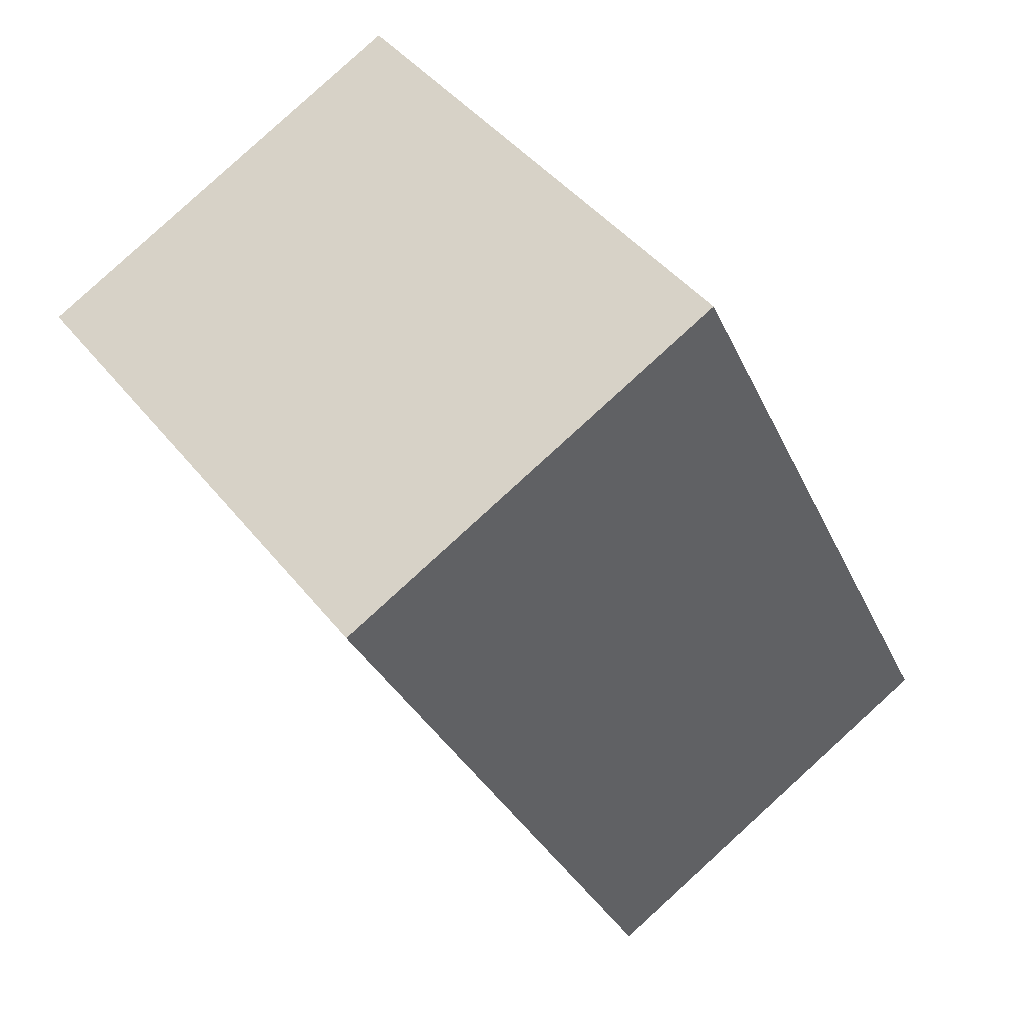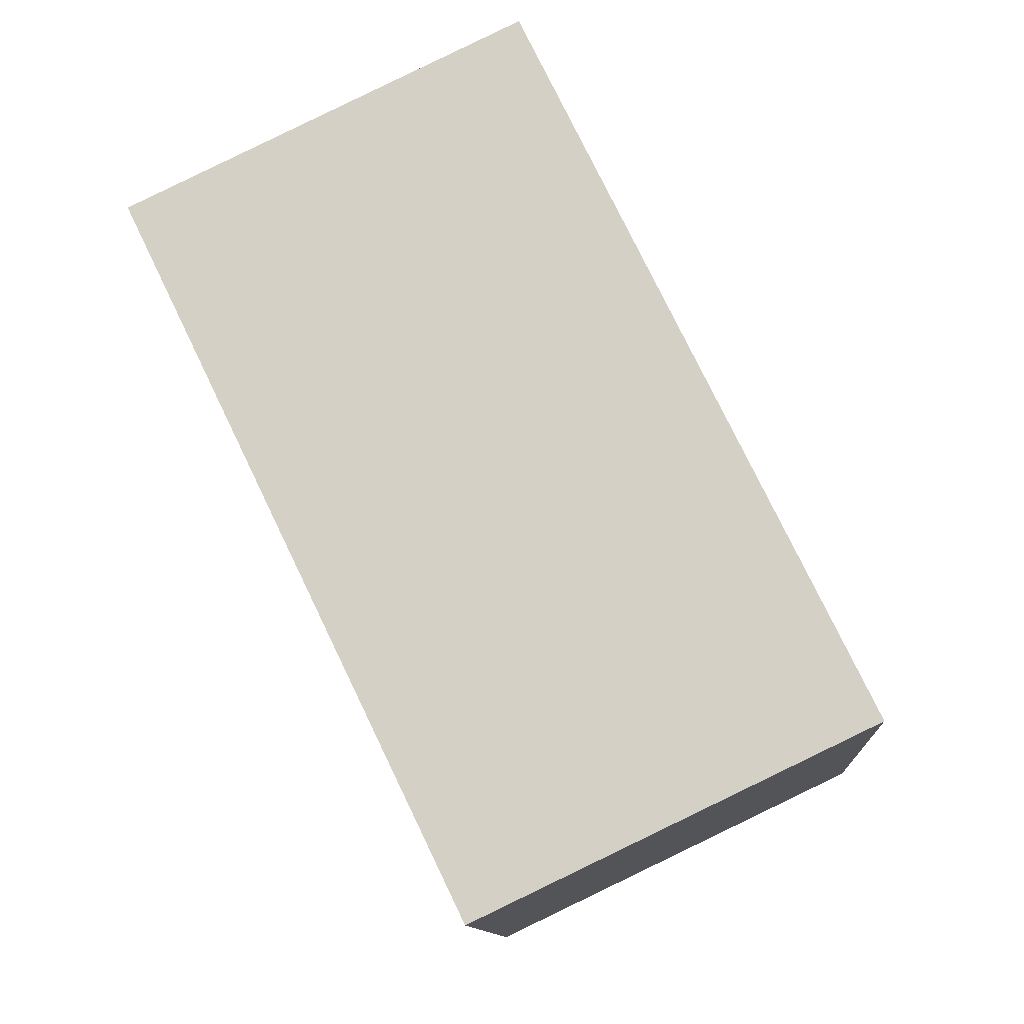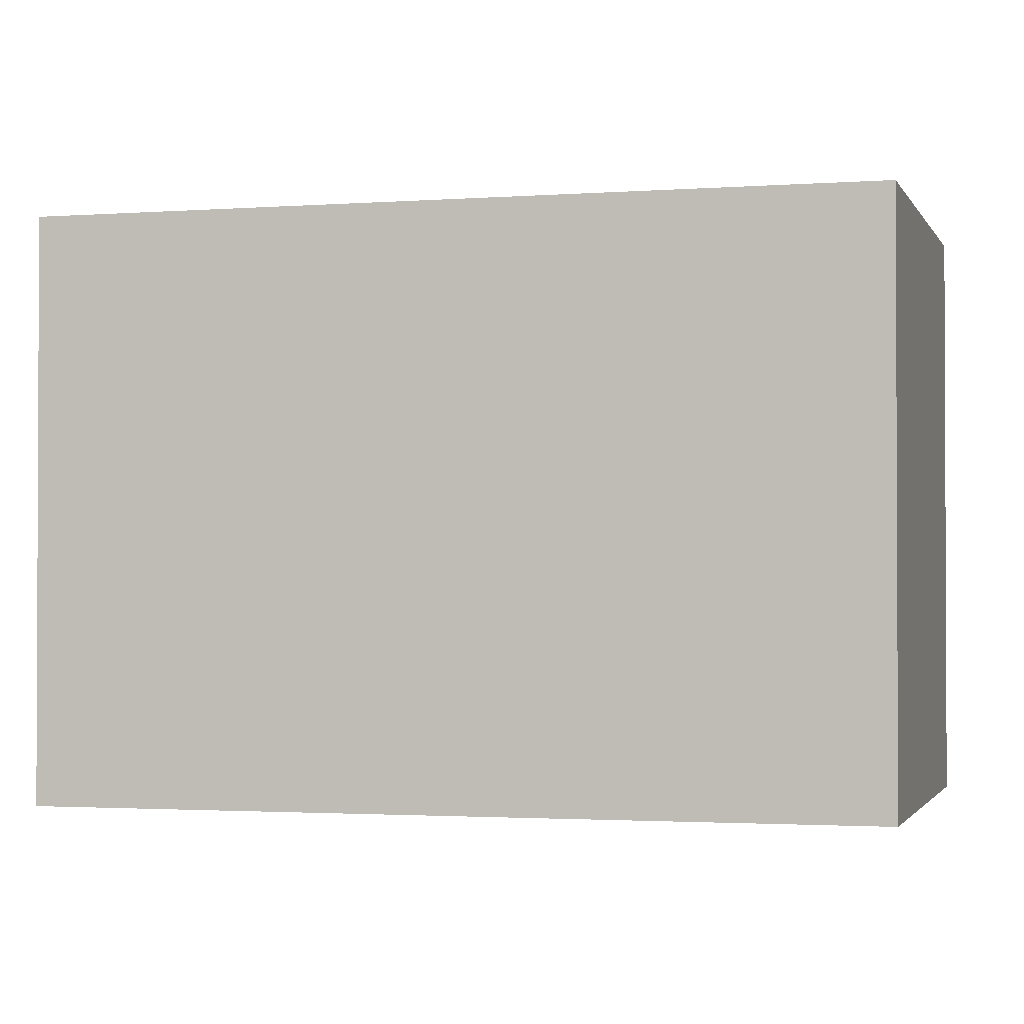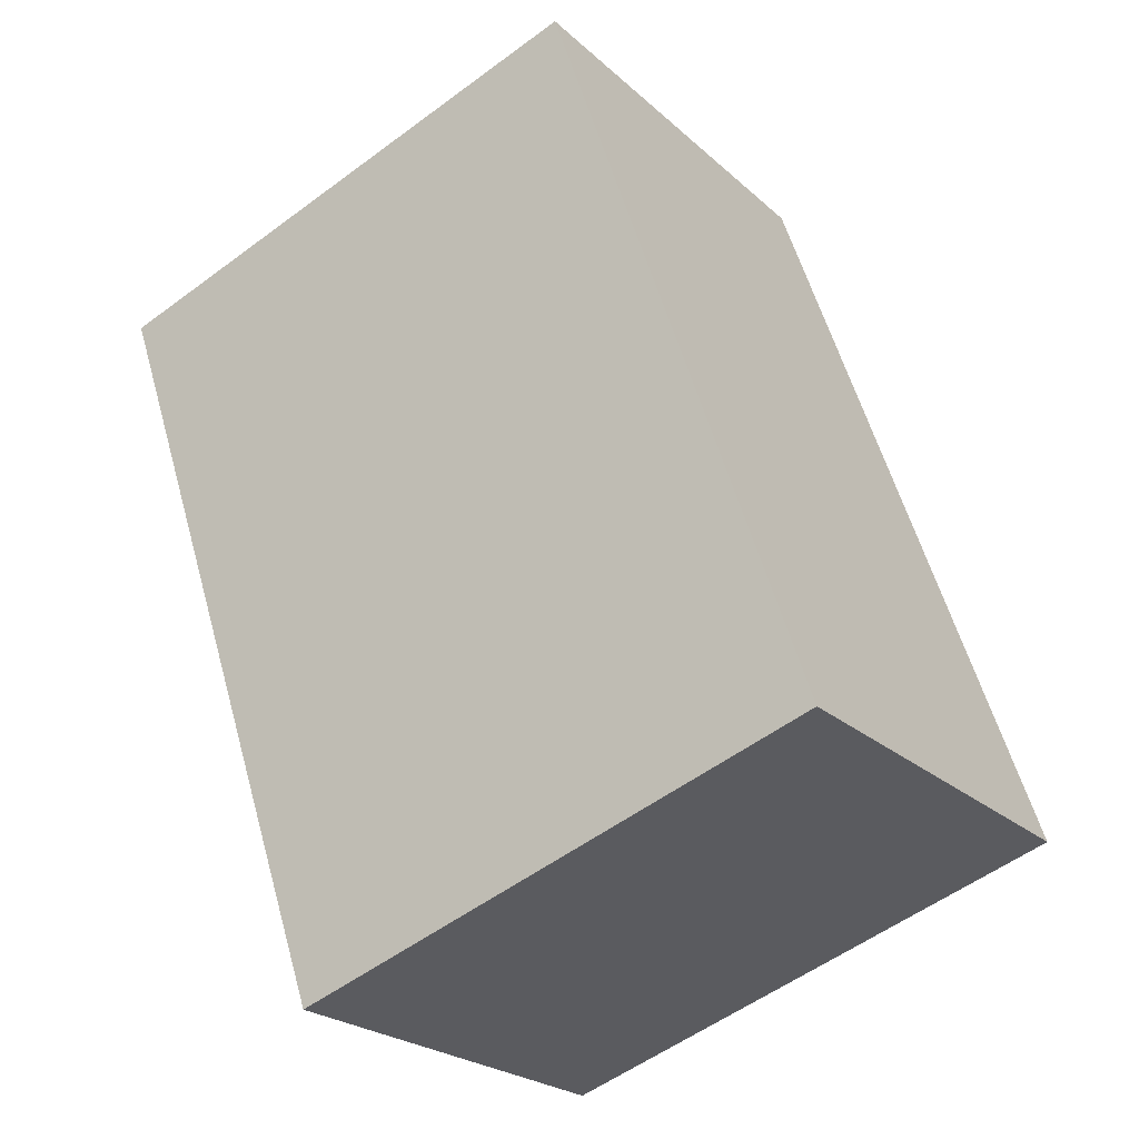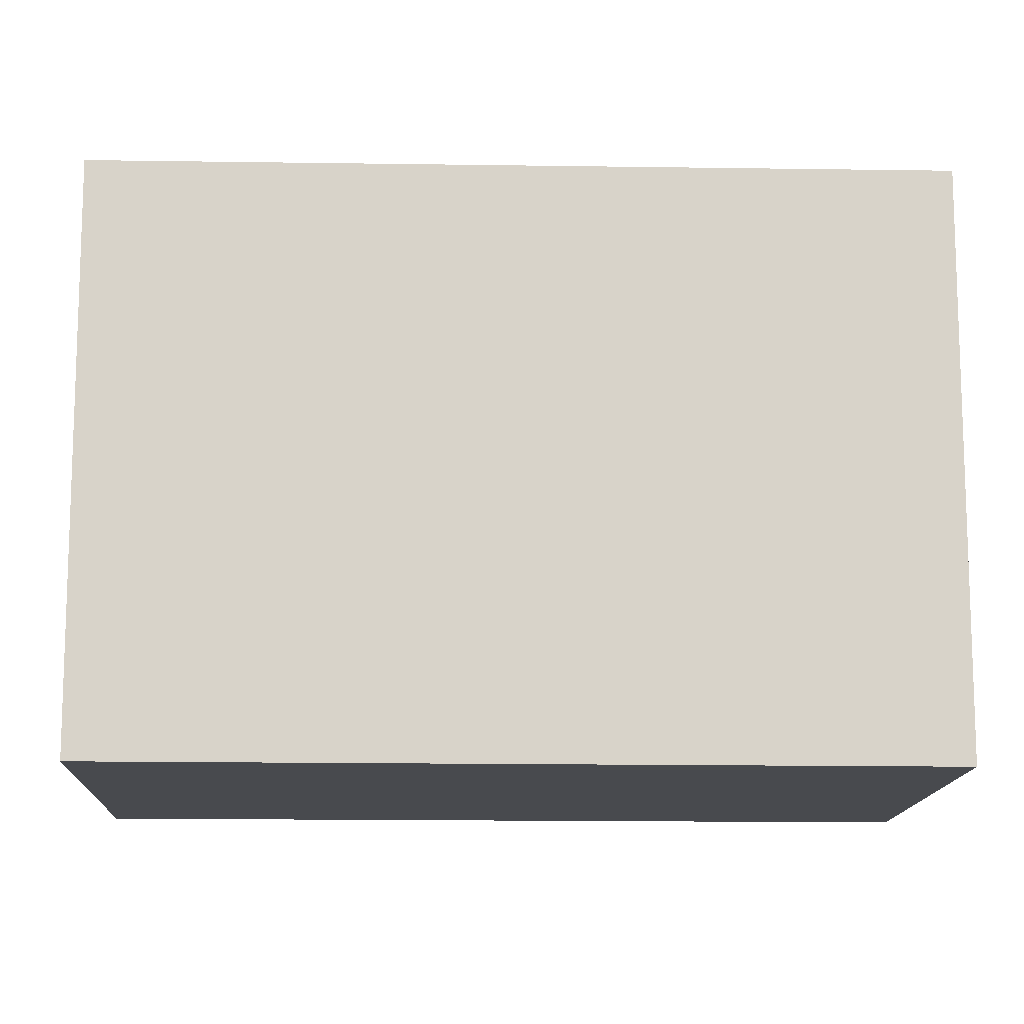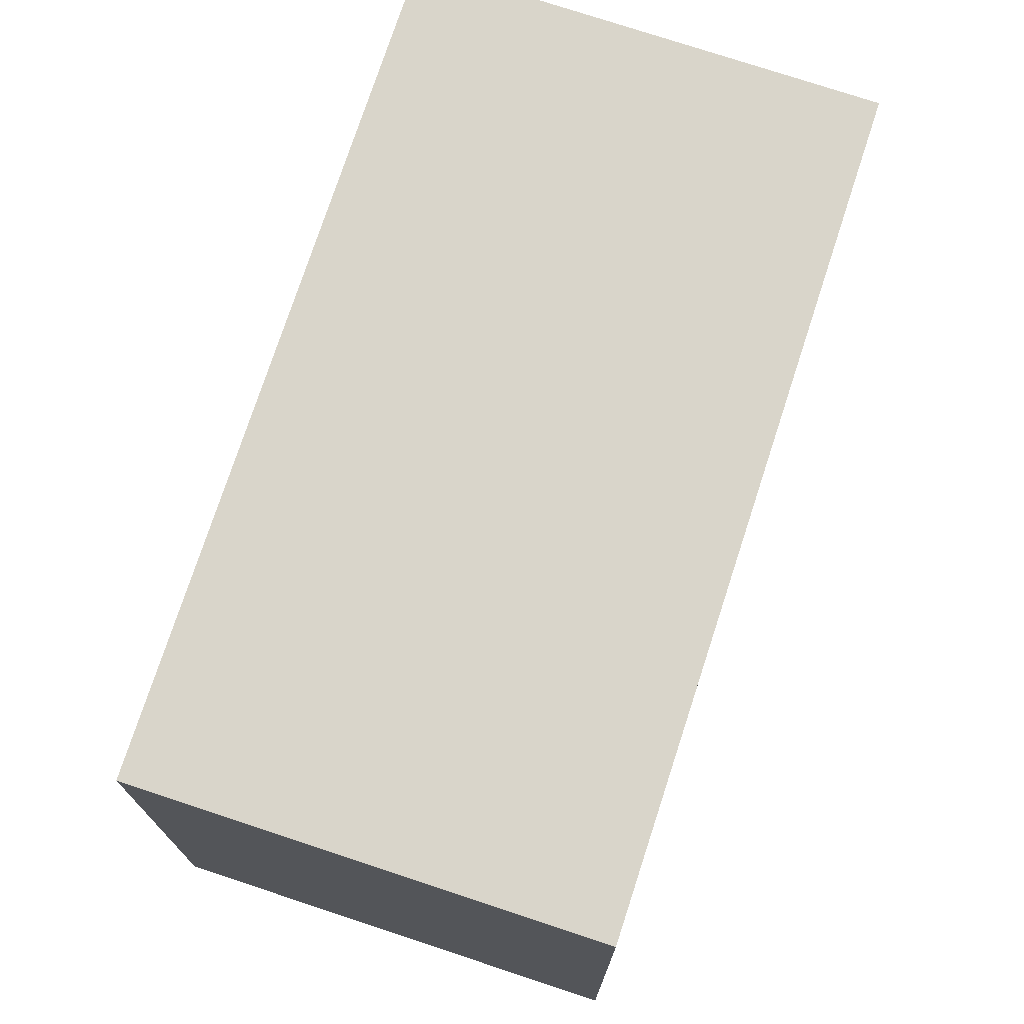
<metadata>
{"format":"obj","ext":"obj","renderer":"f3d","projection":"perspective","resolution":1024,"background":"white","views":[{"elev":43.5,"azim":-35.2,"up":"+Y"},{"elev":-11.7,"azim":3.9,"up":"+Y"},{"elev":-1.5,"azim":130.4,"up":"+Z"},{"elev":-54.6,"azim":-51.8,"up":"+Y"},{"elev":-13.2,"azim":113.2,"up":"+Z"},{"elev":74.7,"azim":-136.2,"up":"+Z"}]}
</metadata>
<code>
v -1451 -2520 2.089
v -1450 -2519 2.095
v -1449 -2522 2.082
v -1450 -2522 2.077
v -1450 -2519 2.095
v -1451 -2520 2.089
v -1451 -2520 0
v -1450 -2519 0
v -1449 -2522 2.082
v -1450 -2519 2.095
v -1450 -2519 0
v -1449 -2522 0
v -1450 -2522 2.077
v -1449 -2522 2.082
v -1449 -2522 0
v -1450 -2522 0
v -1451 -2520 2.089
v -1450 -2522 2.077
v -1450 -2522 0
v -1451 -2520 0
v -1451 -2520 0
v -1450 -2519 0
v -1449 -2522 0
v -1450 -2522 0
f 2 3 4 1
f 6 7 8 5
f 10 11 12 9
f 14 15 16 13
f 18 19 20 17
f 22 23 24 21

</code>
